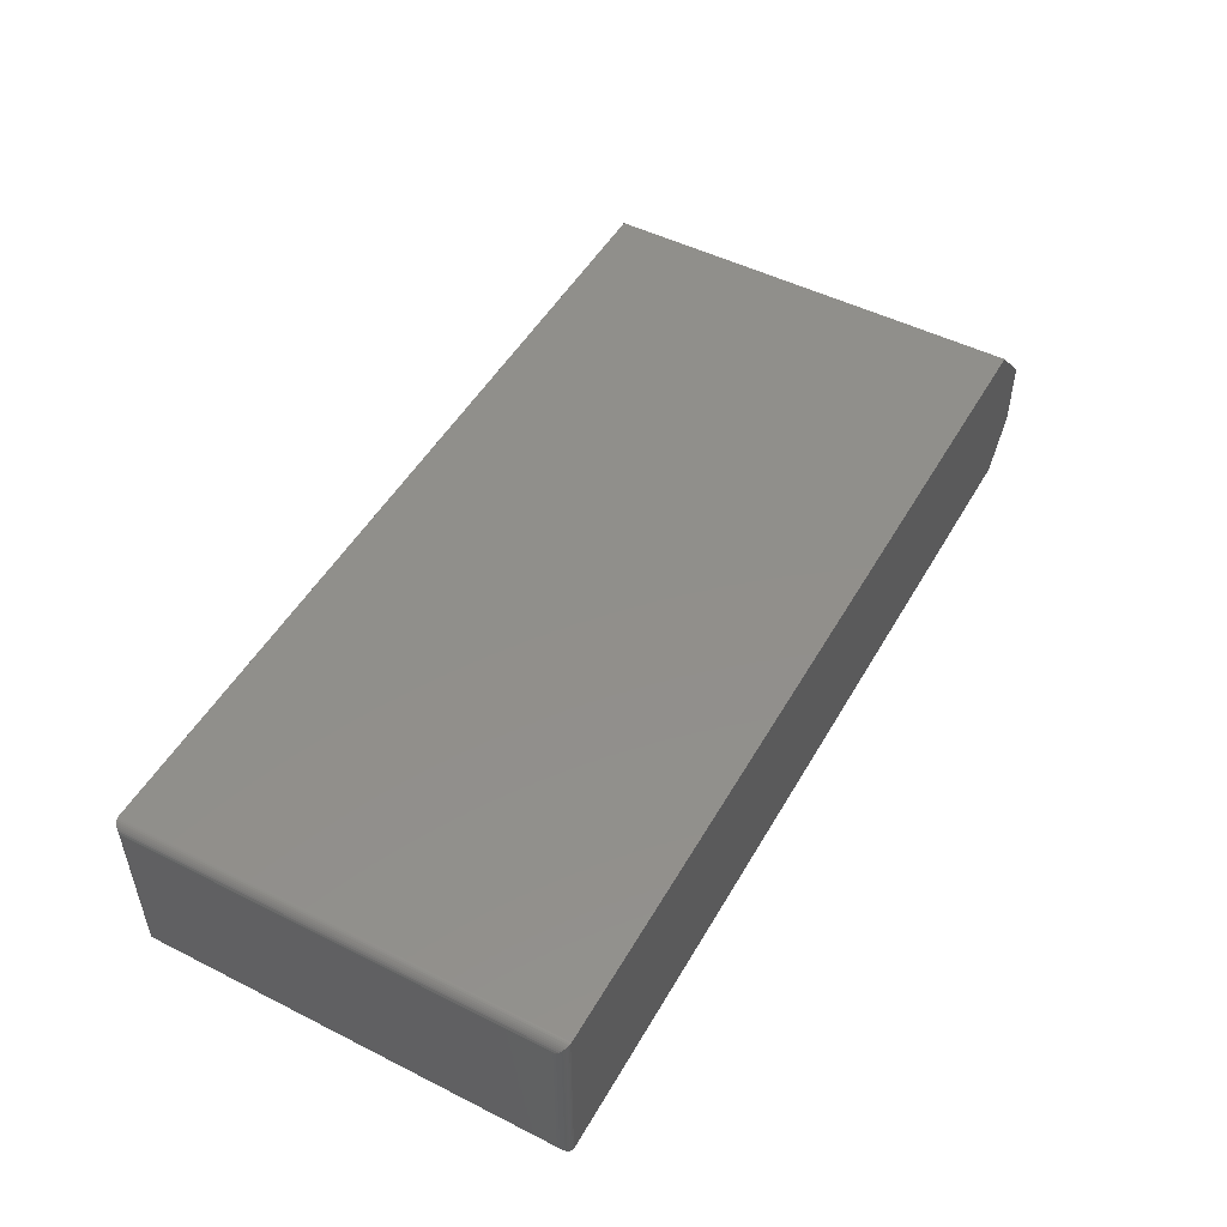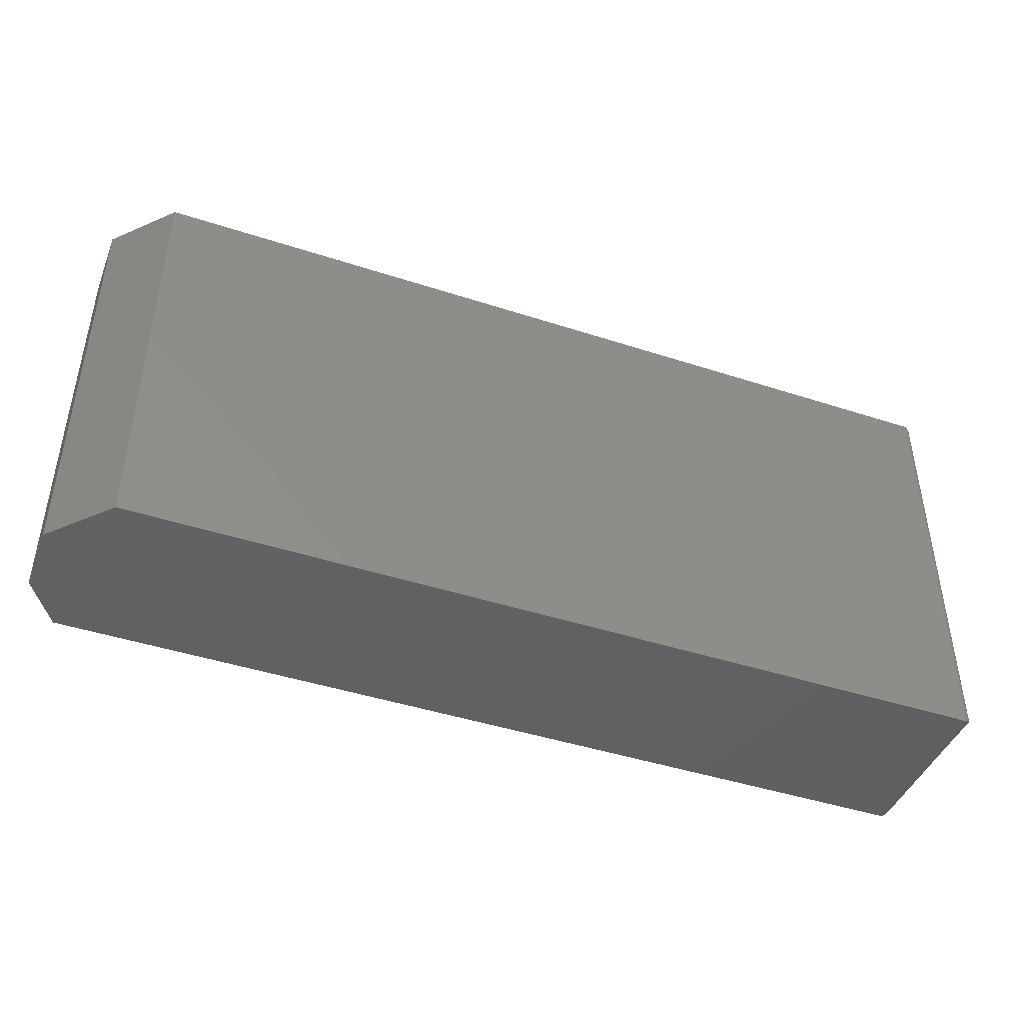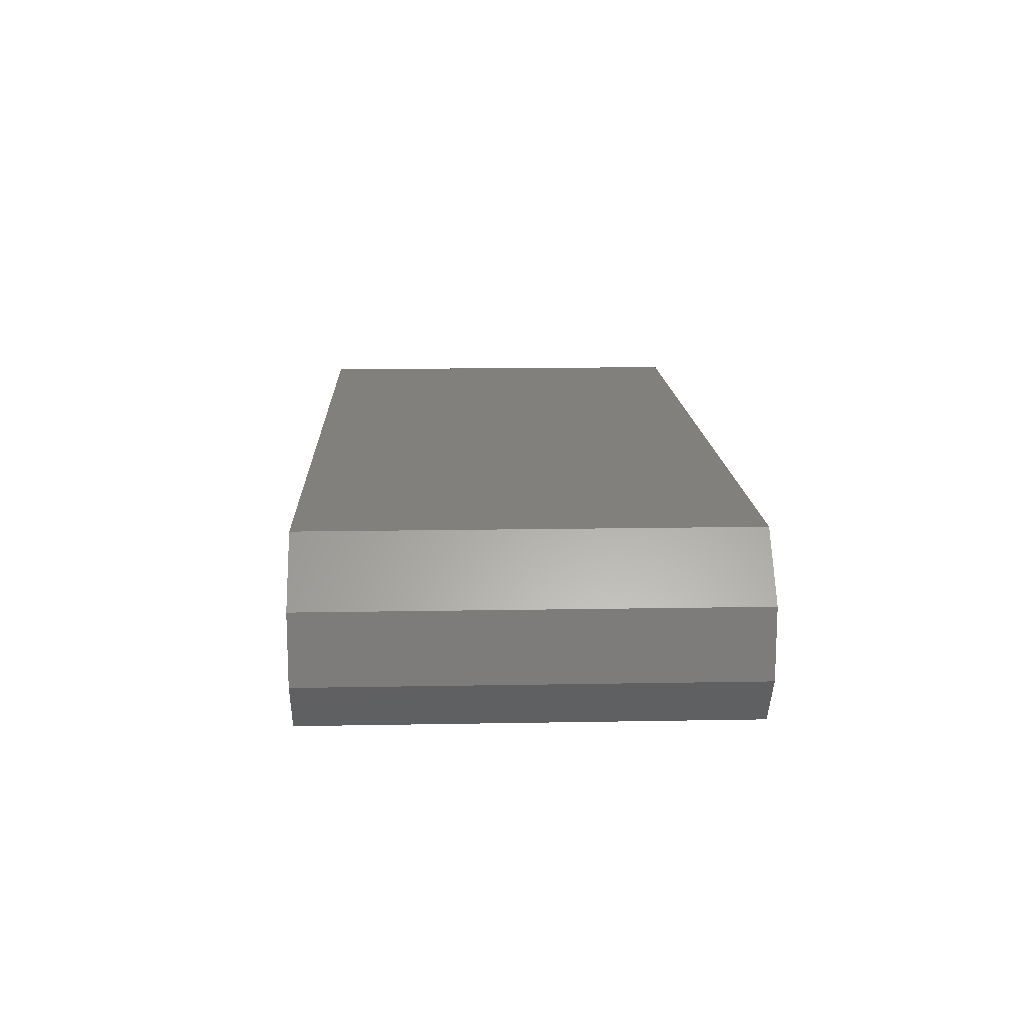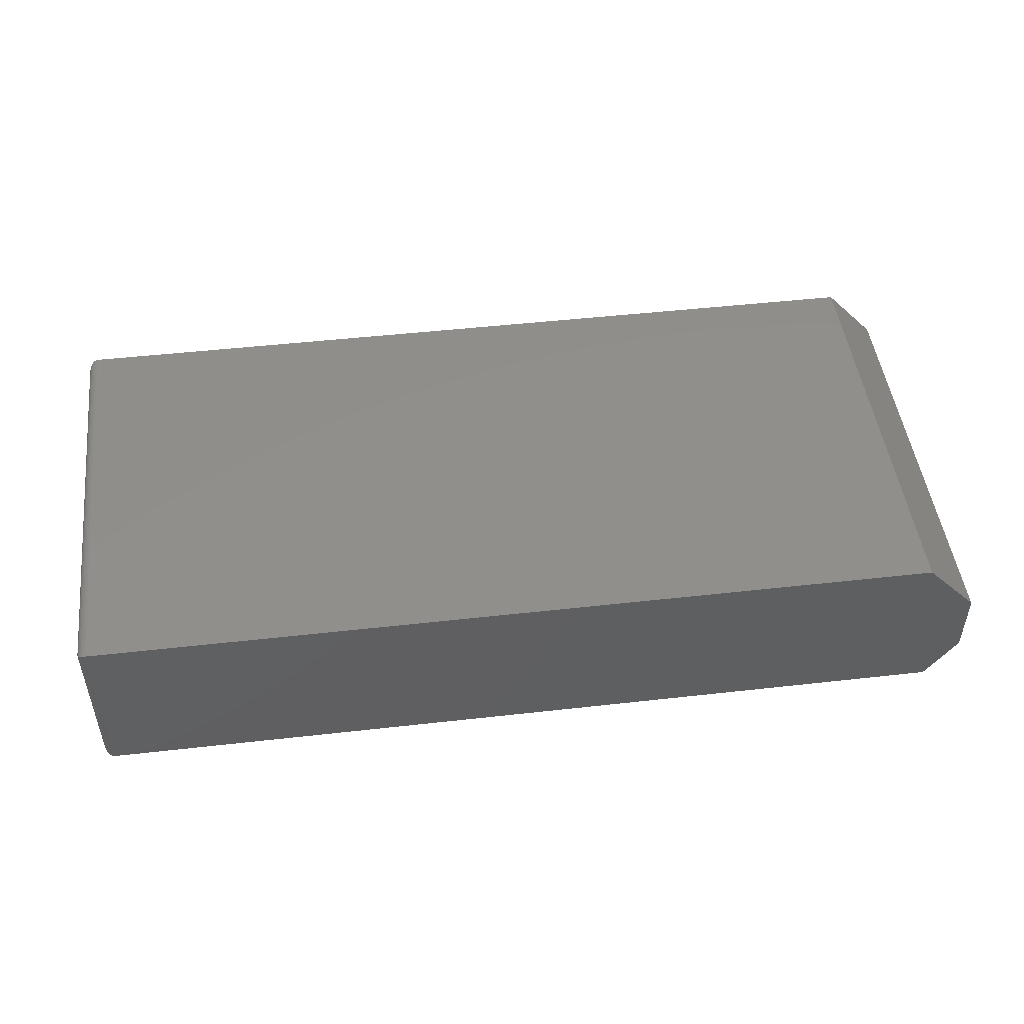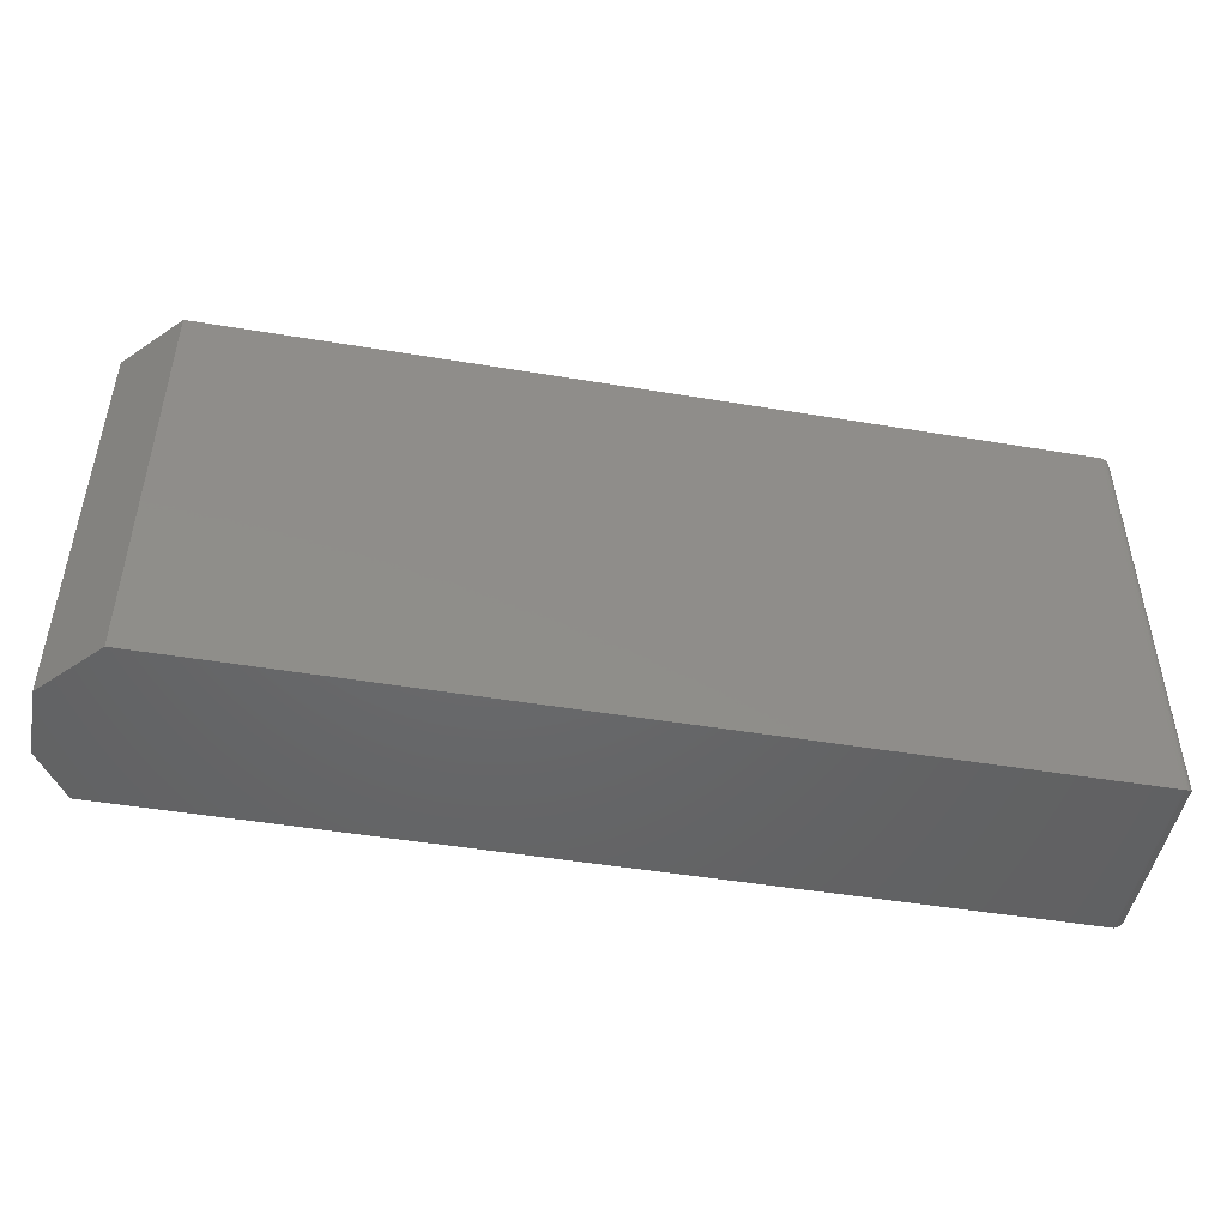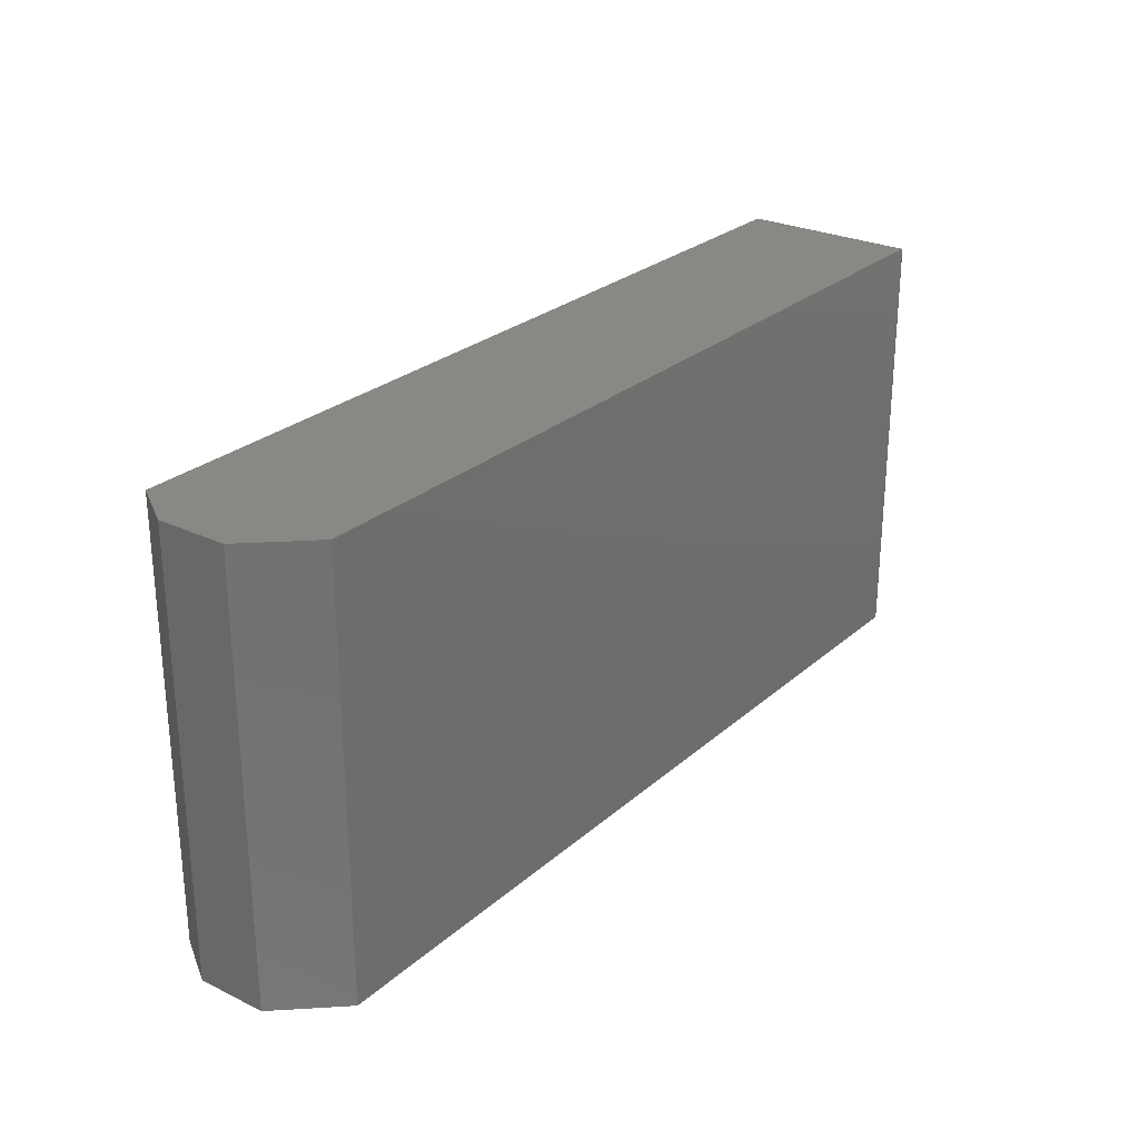
<metadata>
{"format":"stl","ext":"stl","renderer":"f3d","projection":"perspective","resolution":1024,"background":"white","views":[{"elev":49.9,"azim":119.0,"up":"+Z"},{"elev":-44.0,"azim":-20.9,"up":"+Y"},{"elev":14.2,"azim":-92.3,"up":"+Z"},{"elev":48.4,"azim":172.8,"up":"+Z"},{"elev":-47.6,"azim":-10.6,"up":"+Y"},{"elev":26.5,"azim":-53.1,"up":"+Y"}]}
</metadata>
<code>
# stl→obj: 48 verts, 92 faces
v -0.75 0.3484 0.07031
v -0.75 0.3484 0.1719
v -0.7031 0.3484 0
v -0.6719 0.3484 0.2578
v 0.5938 0.3484 0
v 0.5938 0.3484 0.2578
v 0.5938 -0.2812 0
v 0.5938 -0.2812 0.2578
v -0.7031 -0.2812 0
v -0.6719 -0.2812 0.2578
v -0.75 -0.2812 0.07031
v -0.75 -0.2812 0.1719
v 0.6094 -0.2656 0.2422
v 0.6094 -0.2656 0.01562
v 0.6094 0.3327 0.2422
v 0.6094 0.3327 0.01562
v 0.6089 -0.2693 0.01195
v 0.6089 0.3364 0.01195
v 0.6005 -0.2797 0.001535
v 0.6027 0.3455 0.002811
v 0.6027 -0.2784 0.002811
v 0.6046 0.3439 0.004419
v 0.6046 -0.2768 0.004419
v 0.6063 0.342 0.006313
v 0.6063 -0.2749 0.006313
v 0.6076 0.3399 0.008436
v 0.6076 -0.2728 0.008436
v 0.5957 -0.2811 0.0001198
v 0.5957 0.3482 0.0001198
v 0.5981 -0.2806 0.0006303
v 0.5981 0.3477 0.0006303
v 0.6005 0.3468 0.001535
v 0.6089 0.3364 0.2459
v 0.6027 0.3455 0.255
v 0.6046 0.3439 0.2534
v 0.6063 0.342 0.2515
v 0.6076 0.3399 0.2494
v 0.5957 0.3482 0.2577
v 0.5981 0.3477 0.2572
v 0.6005 0.3468 0.2563
v 0.6089 -0.2693 0.2459
v 0.6076 -0.2728 0.2494
v 0.6063 -0.2749 0.2515
v 0.6046 -0.2768 0.2534
v 0.6027 -0.2784 0.255
v 0.5957 -0.2811 0.2577
v 0.5981 -0.2806 0.2572
v 0.6005 -0.2797 0.2563
f 1 2 3
f 3 2 4
f 3 4 5
f 5 4 6
f 7 8 9
f 9 8 10
f 9 10 11
f 11 10 12
f 2 1 12
f 12 1 11
f 10 8 4
f 4 8 6
f 10 4 12
f 12 4 2
f 9 3 7
f 7 3 5
f 1 3 11
f 11 3 9
f 13 14 15
f 15 14 16
f 16 17 18
f 16 14 17
f 19 20 21
f 21 20 22
f 21 22 23
f 23 22 24
f 23 24 25
f 25 24 26
f 25 26 27
f 27 26 18
f 27 18 17
f 7 5 28
f 28 5 29
f 28 29 30
f 30 29 31
f 30 31 19
f 19 31 32
f 19 32 20
f 15 18 33
f 15 16 18
f 32 34 20
f 20 34 35
f 20 35 22
f 22 35 36
f 22 36 24
f 24 36 37
f 24 37 26
f 26 37 33
f 26 33 18
f 5 6 29
f 29 6 38
f 29 38 31
f 31 38 39
f 31 39 32
f 32 39 40
f 32 40 34
f 13 33 41
f 13 15 33
f 41 33 37
f 41 37 42
f 42 37 36
f 42 36 43
f 43 36 35
f 43 35 44
f 44 35 34
f 44 34 45
f 45 34 40
f 6 8 38
f 38 8 46
f 38 46 39
f 39 46 47
f 39 47 40
f 40 47 48
f 40 48 45
f 14 41 17
f 14 13 41
f 17 41 42
f 17 42 27
f 27 42 43
f 27 43 25
f 25 43 44
f 25 44 23
f 23 44 45
f 23 45 21
f 21 45 48
f 8 7 46
f 46 7 28
f 46 28 47
f 47 28 30
f 47 30 48
f 48 30 19
f 48 19 21

</code>
